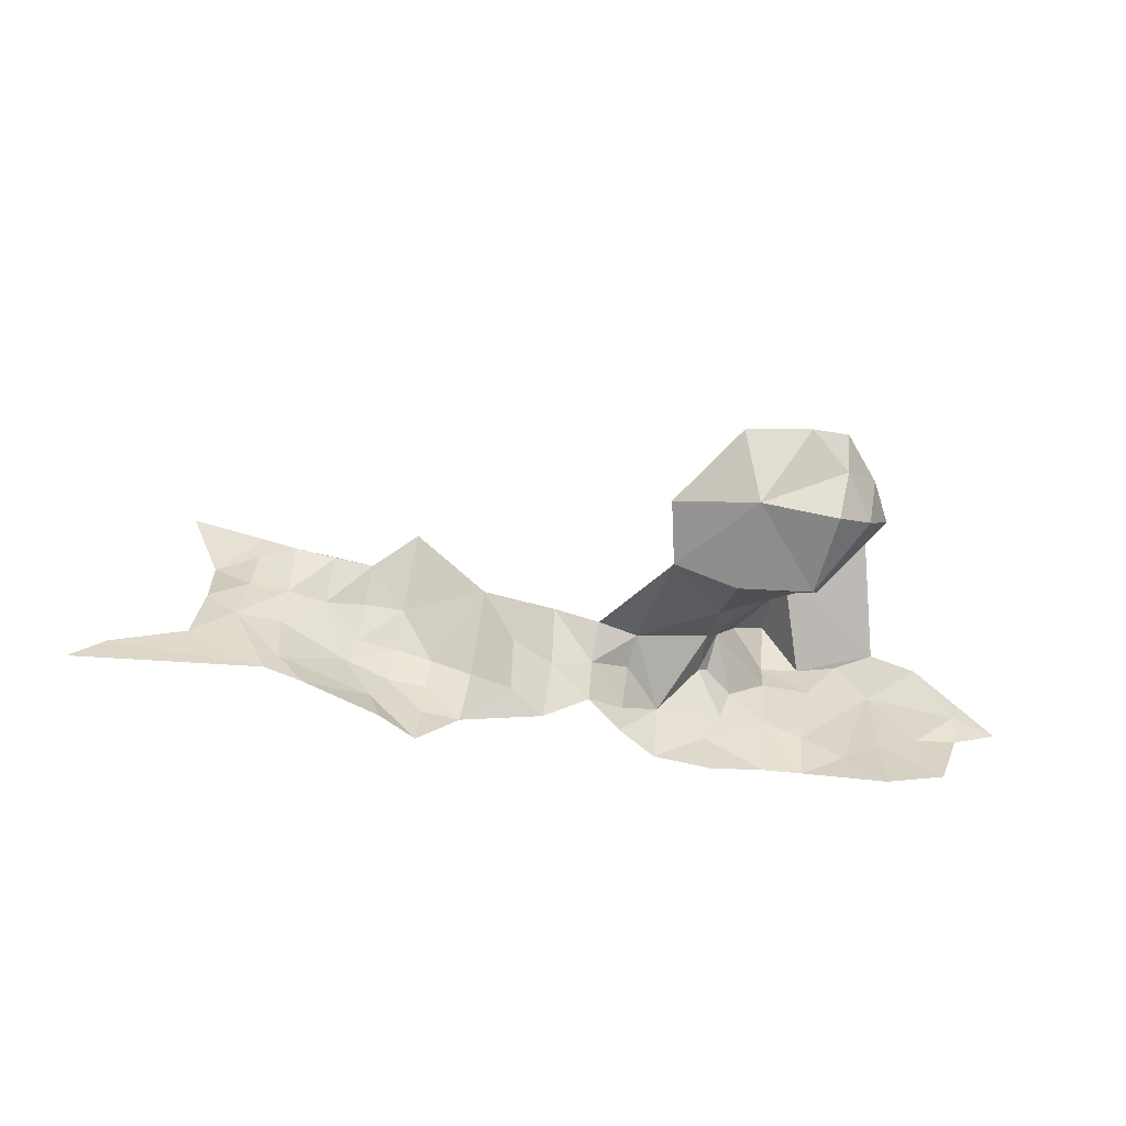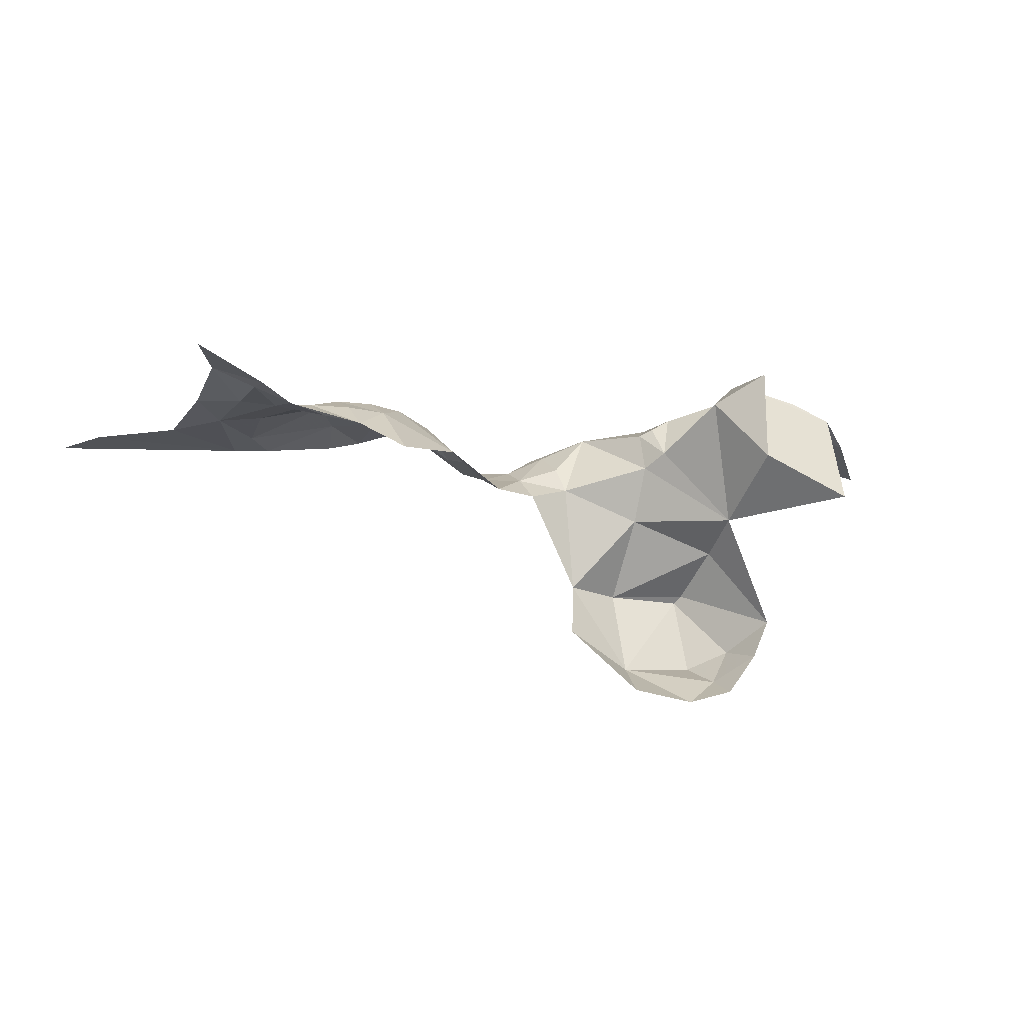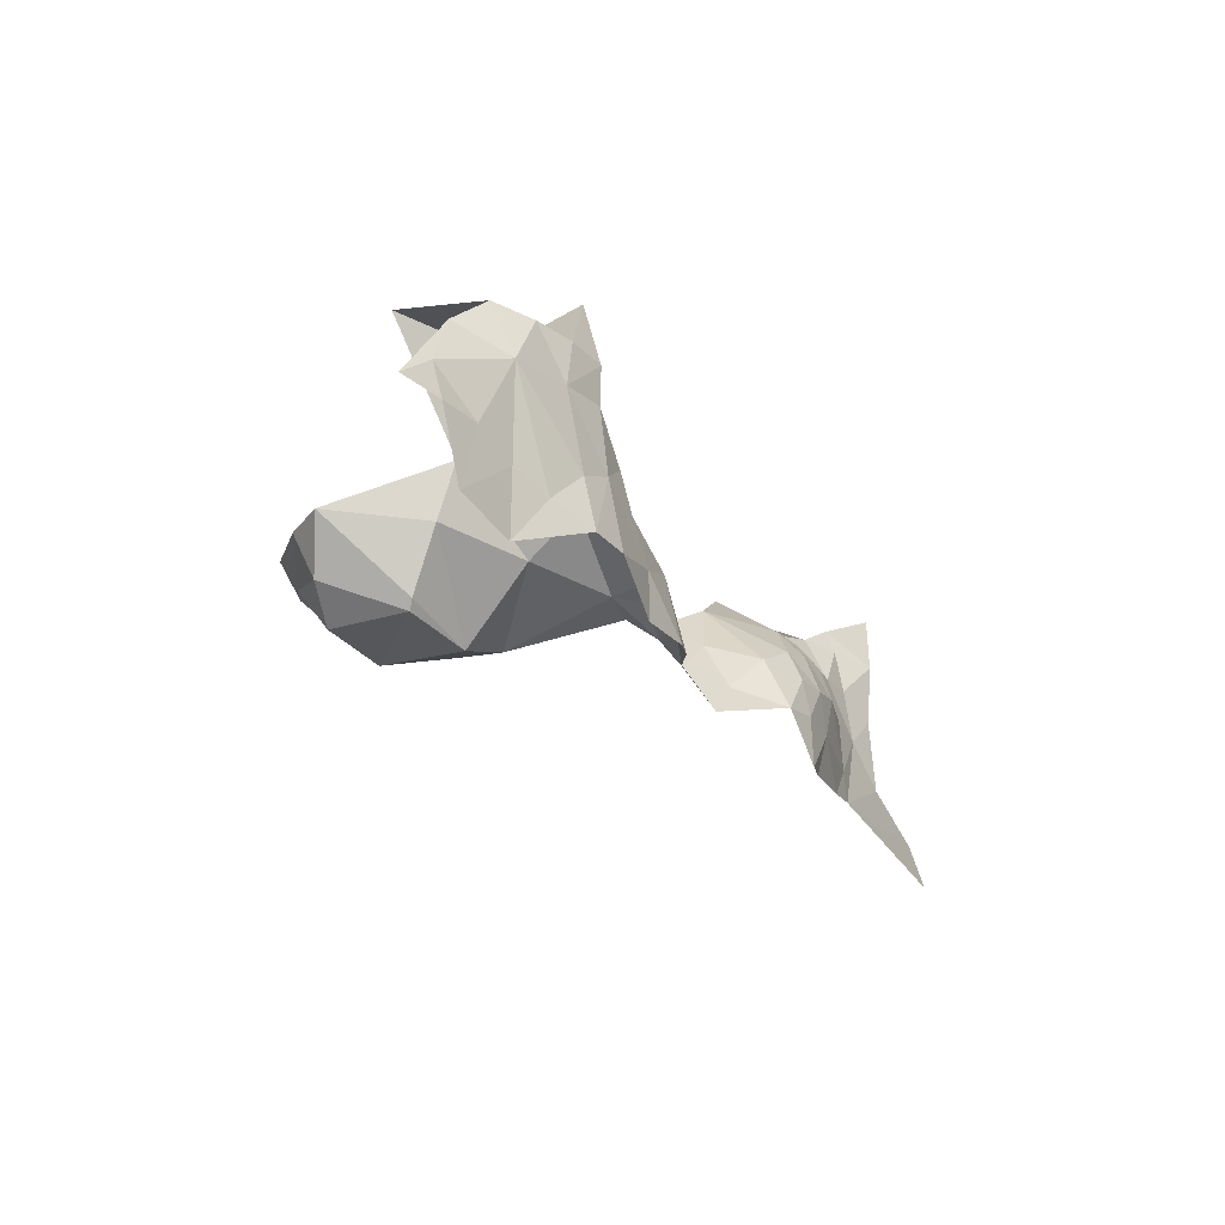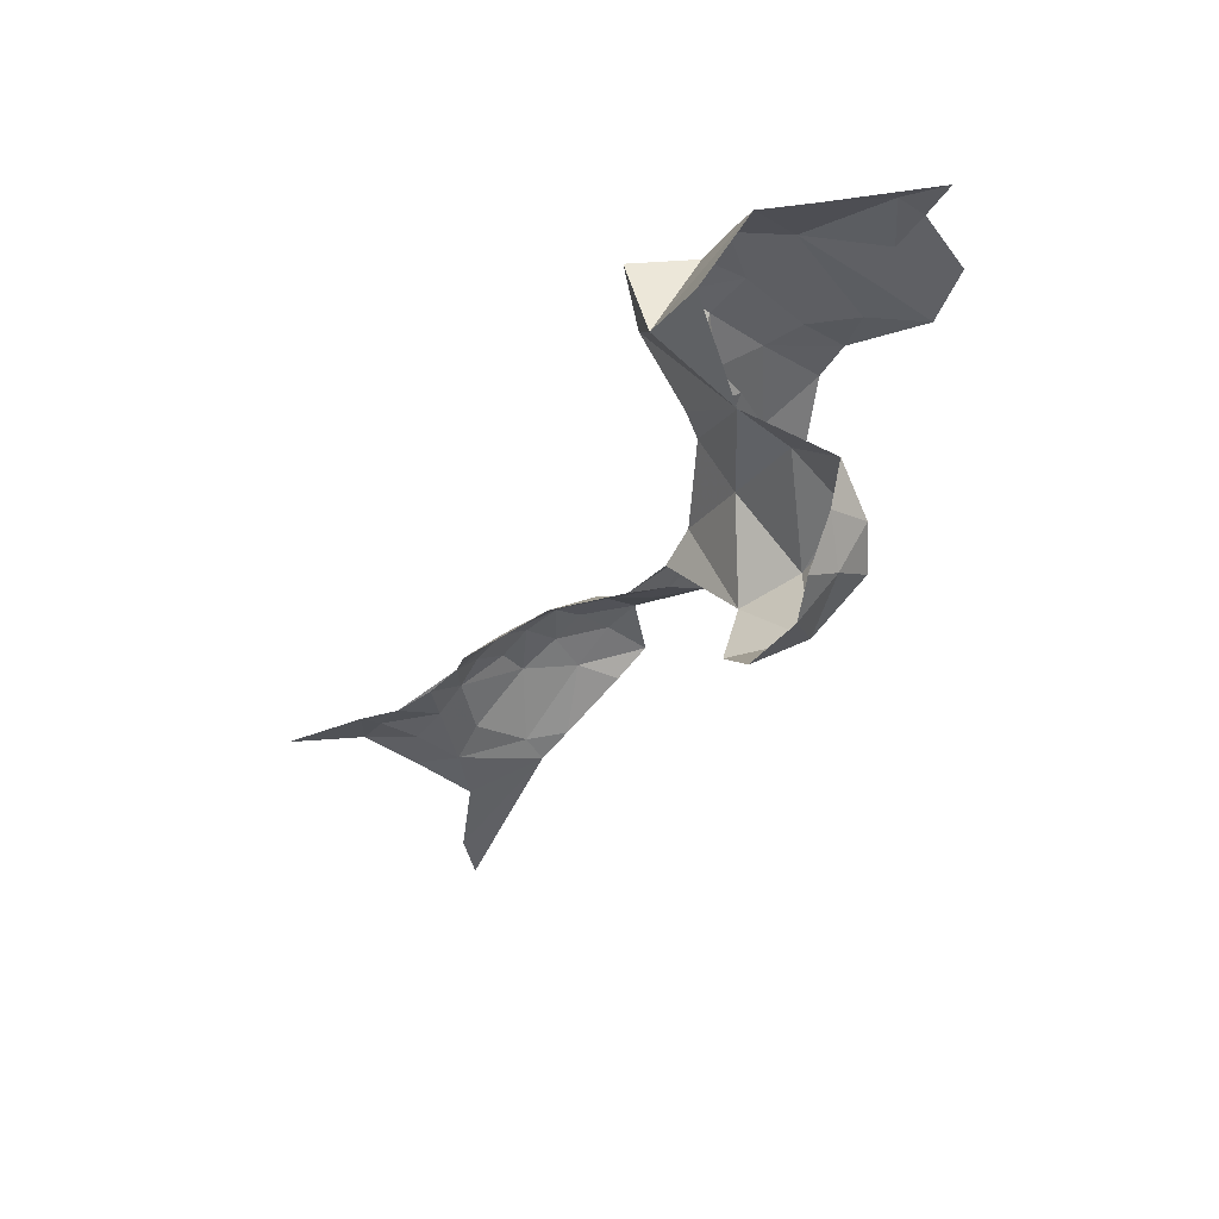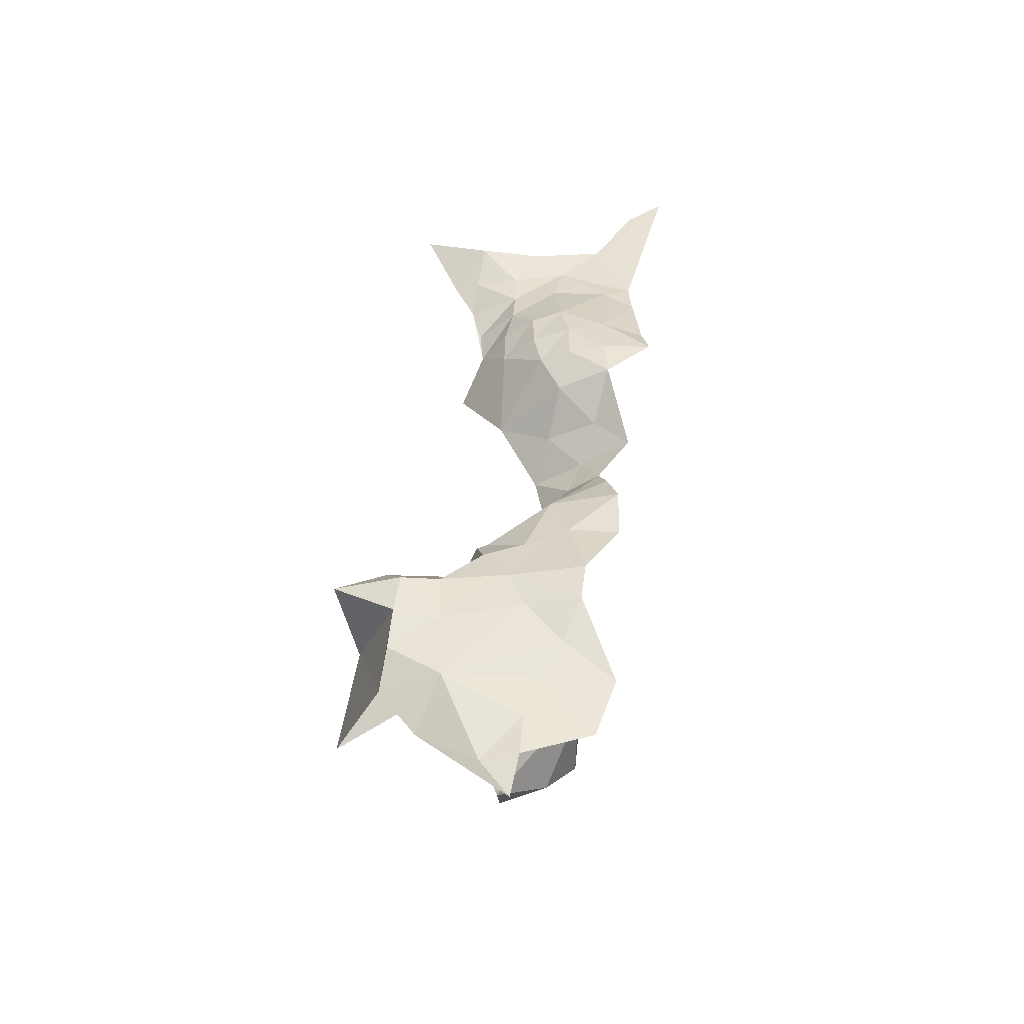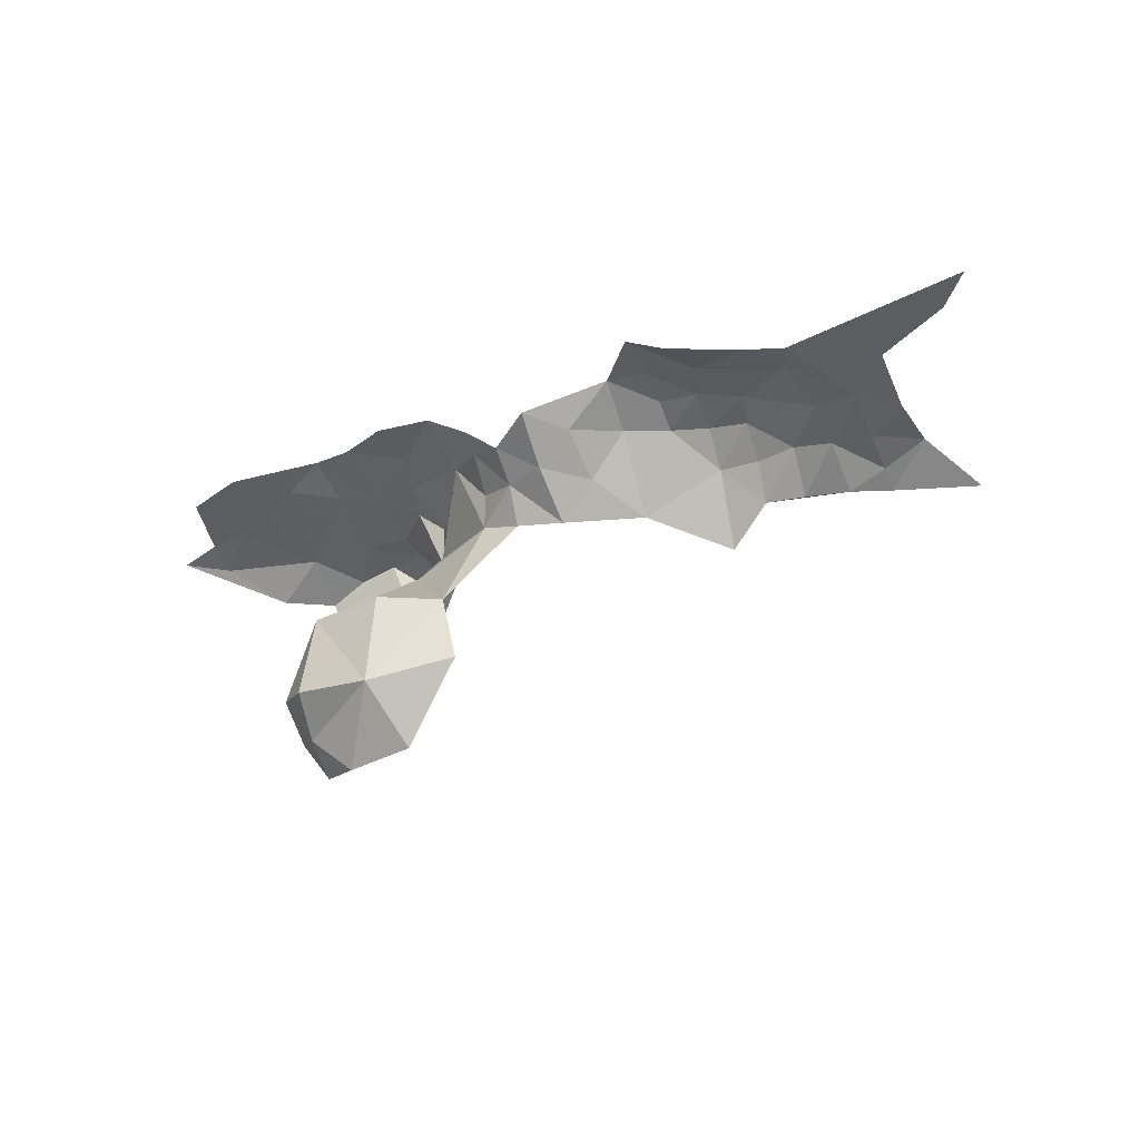
<metadata>
{"format":"obj","ext":"obj","renderer":"f3d","projection":"perspective","resolution":1024,"background":"white","views":[{"elev":-62.0,"azim":-5.2,"up":"+Z"},{"elev":-27.5,"azim":-23.5,"up":"+Y"},{"elev":-25.0,"azim":126.7,"up":"+Z"},{"elev":-44.1,"azim":53.9,"up":"+Y"},{"elev":48.3,"azim":93.0,"up":"+Y"},{"elev":-36.8,"azim":-152.6,"up":"+Y"}]}
</metadata>
<code>
v 125.9 -213.8 102.4
v 126.3 -212.8 101.1
v 124.5 -212.3 101.8
v 127.4 -213.9 102.4
v 118.8 -207.6 102.6
v 117.7 -207.6 101.9
v 117.9 -207.7 102.6
v 117.1 -208.3 103.2
v 116.2 -208.4 102.1
v 116.3 -208.2 100.9
v 118.3 -207.4 100.9
v 118.7 -207.3 101.7
v 119.6 -207.5 102.4
v 118.9 -208.2 103.3
v 118 -208.3 103.3
v 118.1 -209 103.9
v 117.2 -209 104
v 116.2 -208.6 103.2
v 115.2 -208.6 102
v 116.1 -208.3 100.2
v 116.9 -208.1 100.1
v 118.6 -207.5 99.92
v 119.4 -207.1 99.76
v 119.5 -207.1 100.8
v 119.5 -207.2 101.7
v 120.5 -207.5 101.9
v 120.7 -208.9 103.3
v 119.1 -209.6 104.3
v 121.4 -208.4 102.1
v 122.3 -209.1 102.4
v 122.3 -208.3 101.3
v 123.2 -208.3 101.6
v 123.3 -209 102.1
v 124.2 -208.7 102.2
v 124.7 -210.9 101.5
v 126 -209.3 102.5
v 126.1 -210.7 100.9
v 126.3 -212.8 101.1
v 124.5 -212.3 101.8
v 127.7 -210.7 101.1
v 128 -212.5 101.2
v 128.2 -213.2 102.1
v 127.4 -213.9 102.4
v 128.3 -213.7 102.9
v 129 -212.6 102.9
v 128.8 -212.1 101.8
v 129.4 -211.6 102.9
v 127.8 -210.6 101.3
v 128 -209.9 102.7
v 127.9 -209.5 103.9
v 125.9 -208.2 103.3
v 126.2 -207.9 103.8
v 126.8 -207.2 105.4
v 127.9 -208.7 106
v 129.7 -209.7 106.3
v 130.2 -206.9 105.2
v 128.4 -206.4 105.1
v 129.3 -206.5 105.1
v 130 -206.4 104
v 131.1 -207 104.4
v 131.9 -206.6 103.1
v 132.7 -206.6 102.4
v 131.8 -206.4 102.3
v 130.9 -206.4 102.3
v 131.3 -206.4 100.8
v 130 -206.4 101.8
v 130 -206.5 100.4
v 129.1 -206.3 101.5
v 128.2 -206 101.2
v 128.3 -206.2 102.3
v 127.4 -206.3 102.7
v 127.3 -206 101.1
v 125.9 -206.5 101.5
v 126 -206.5 100.4
v 124.7 -206.6 100.5
v 124.8 -206.9 101.9
v 123.9 -207.1 100.7
v 123.9 -207.3 101.3
v 123.2 -207.7 100.9
v 122.2 -207.6 100.2
v 121.4 -207.8 101
v 120.4 -207 100.7
v 124 -208 102
v 125.8 -207.3 103.3
v 126 -207.1 103.5
v 126.6 -206.6 103.3
v 127.5 -206.4 104.2
v 127.5 -206.4 105
v 127.6 -206.7 106.4
v 128.6 -206.4 104.1
v 126.3 -206.6 102.4
v 114.3 -208.5 101.1
v 112.7 -208.7 100.2
v 112.1 -208.7 99.42
v 114.5 -208.6 102.7
v 115.4 -208.7 103.2
v 114.5 -208.5 104.1
v 115.4 -208.8 104.2
v 115.5 -209 104.7
v 113.8 -208.9 105.6
v 116.3 -209.1 104.3
f 3 1 2
f 1 4 2
f 7 5 6
f 6 5 12
f 12 5 13
f 13 5 14
f 5 7 14
f 14 7 15
f 15 7 8
f 7 6 8
f 6 9 8
f 17 8 18
f 8 9 18
f 98 18 96
f 96 18 19
f 18 9 19
f 19 9 10
f 9 6 10
f 10 6 11
f 6 12 11
f 11 12 24
f 24 12 25
f 12 13 25
f 25 13 26
f 26 29 81
f 81 29 31
f 42 46 41
f 41 46 40
f 46 48 40
f 40 48 37
f 48 49 37
f 37 49 36
f 61 64 59
f 91 84 86
f 84 85 86
f 87 88 90
f 59 90 58
f 58 90 57
f 90 88 57
f 88 89 57
f 57 89 54
f 54 89 53
f 89 88 53
f 88 87 53
f 53 87 52
f 87 86 52
f 86 85 52
f 85 84 52
f 52 84 51
f 36 51 34
f 34 83 32
f 32 83 78
f 78 83 76
f 83 34 76
f 34 51 76
f 51 84 76
f 84 91 76
f 76 91 73
f 73 91 71
f 91 86 71
f 86 87 71
f 87 90 71
f 71 90 70
f 90 59 70
f 70 59 68
f 68 59 66
f 59 64 66
f 66 64 65
f 65 64 63
f 64 61 63
f 63 61 62
f 62 61 60
f 61 59 60
f 60 59 56
f 59 58 56
f 58 57 56
f 57 54 56
f 56 54 55
f 55 54 50
f 54 53 50
f 53 52 50
f 52 51 50
f 51 36 50
f 36 49 50
f 50 49 47
f 49 48 47
f 48 46 47
f 47 46 45
f 46 42 45
f 45 42 44
f 44 42 43
f 43 42 38
f 42 41 38
f 41 40 38
f 40 37 38
f 39 38 35
f 38 37 35
f 37 36 35
f 36 34 35
f 35 34 33
f 34 32 33
f 33 32 30
f 32 31 30
f 31 29 30
f 30 29 27
f 29 26 27
f 26 13 27
f 13 14 27
f 27 14 28
f 28 14 16
f 14 15 16
f 15 8 16
f 8 17 16
f 16 17 101
f 17 18 101
f 18 98 101
f 101 98 99
f 100 99 97
f 99 98 97
f 98 96 97
f 97 96 95
f 96 19 95
f 95 19 92
f 94 93 20
f 93 92 20
f 92 19 20
f 19 10 20
f 20 10 21
f 10 11 21
f 21 11 22
f 22 11 23
f 11 24 23
f 23 24 82
f 24 25 82
f 25 26 82
f 26 81 82
f 82 81 80
f 81 31 80
f 80 31 79
f 31 32 79
f 32 78 79
f 79 78 77
f 78 76 77
f 77 76 75
f 76 73 75
f 75 73 74
f 74 73 72
f 73 71 72
f 72 71 69
f 71 70 69
f 70 68 69
f 69 68 67
f 68 66 67
f 66 65 67

</code>
